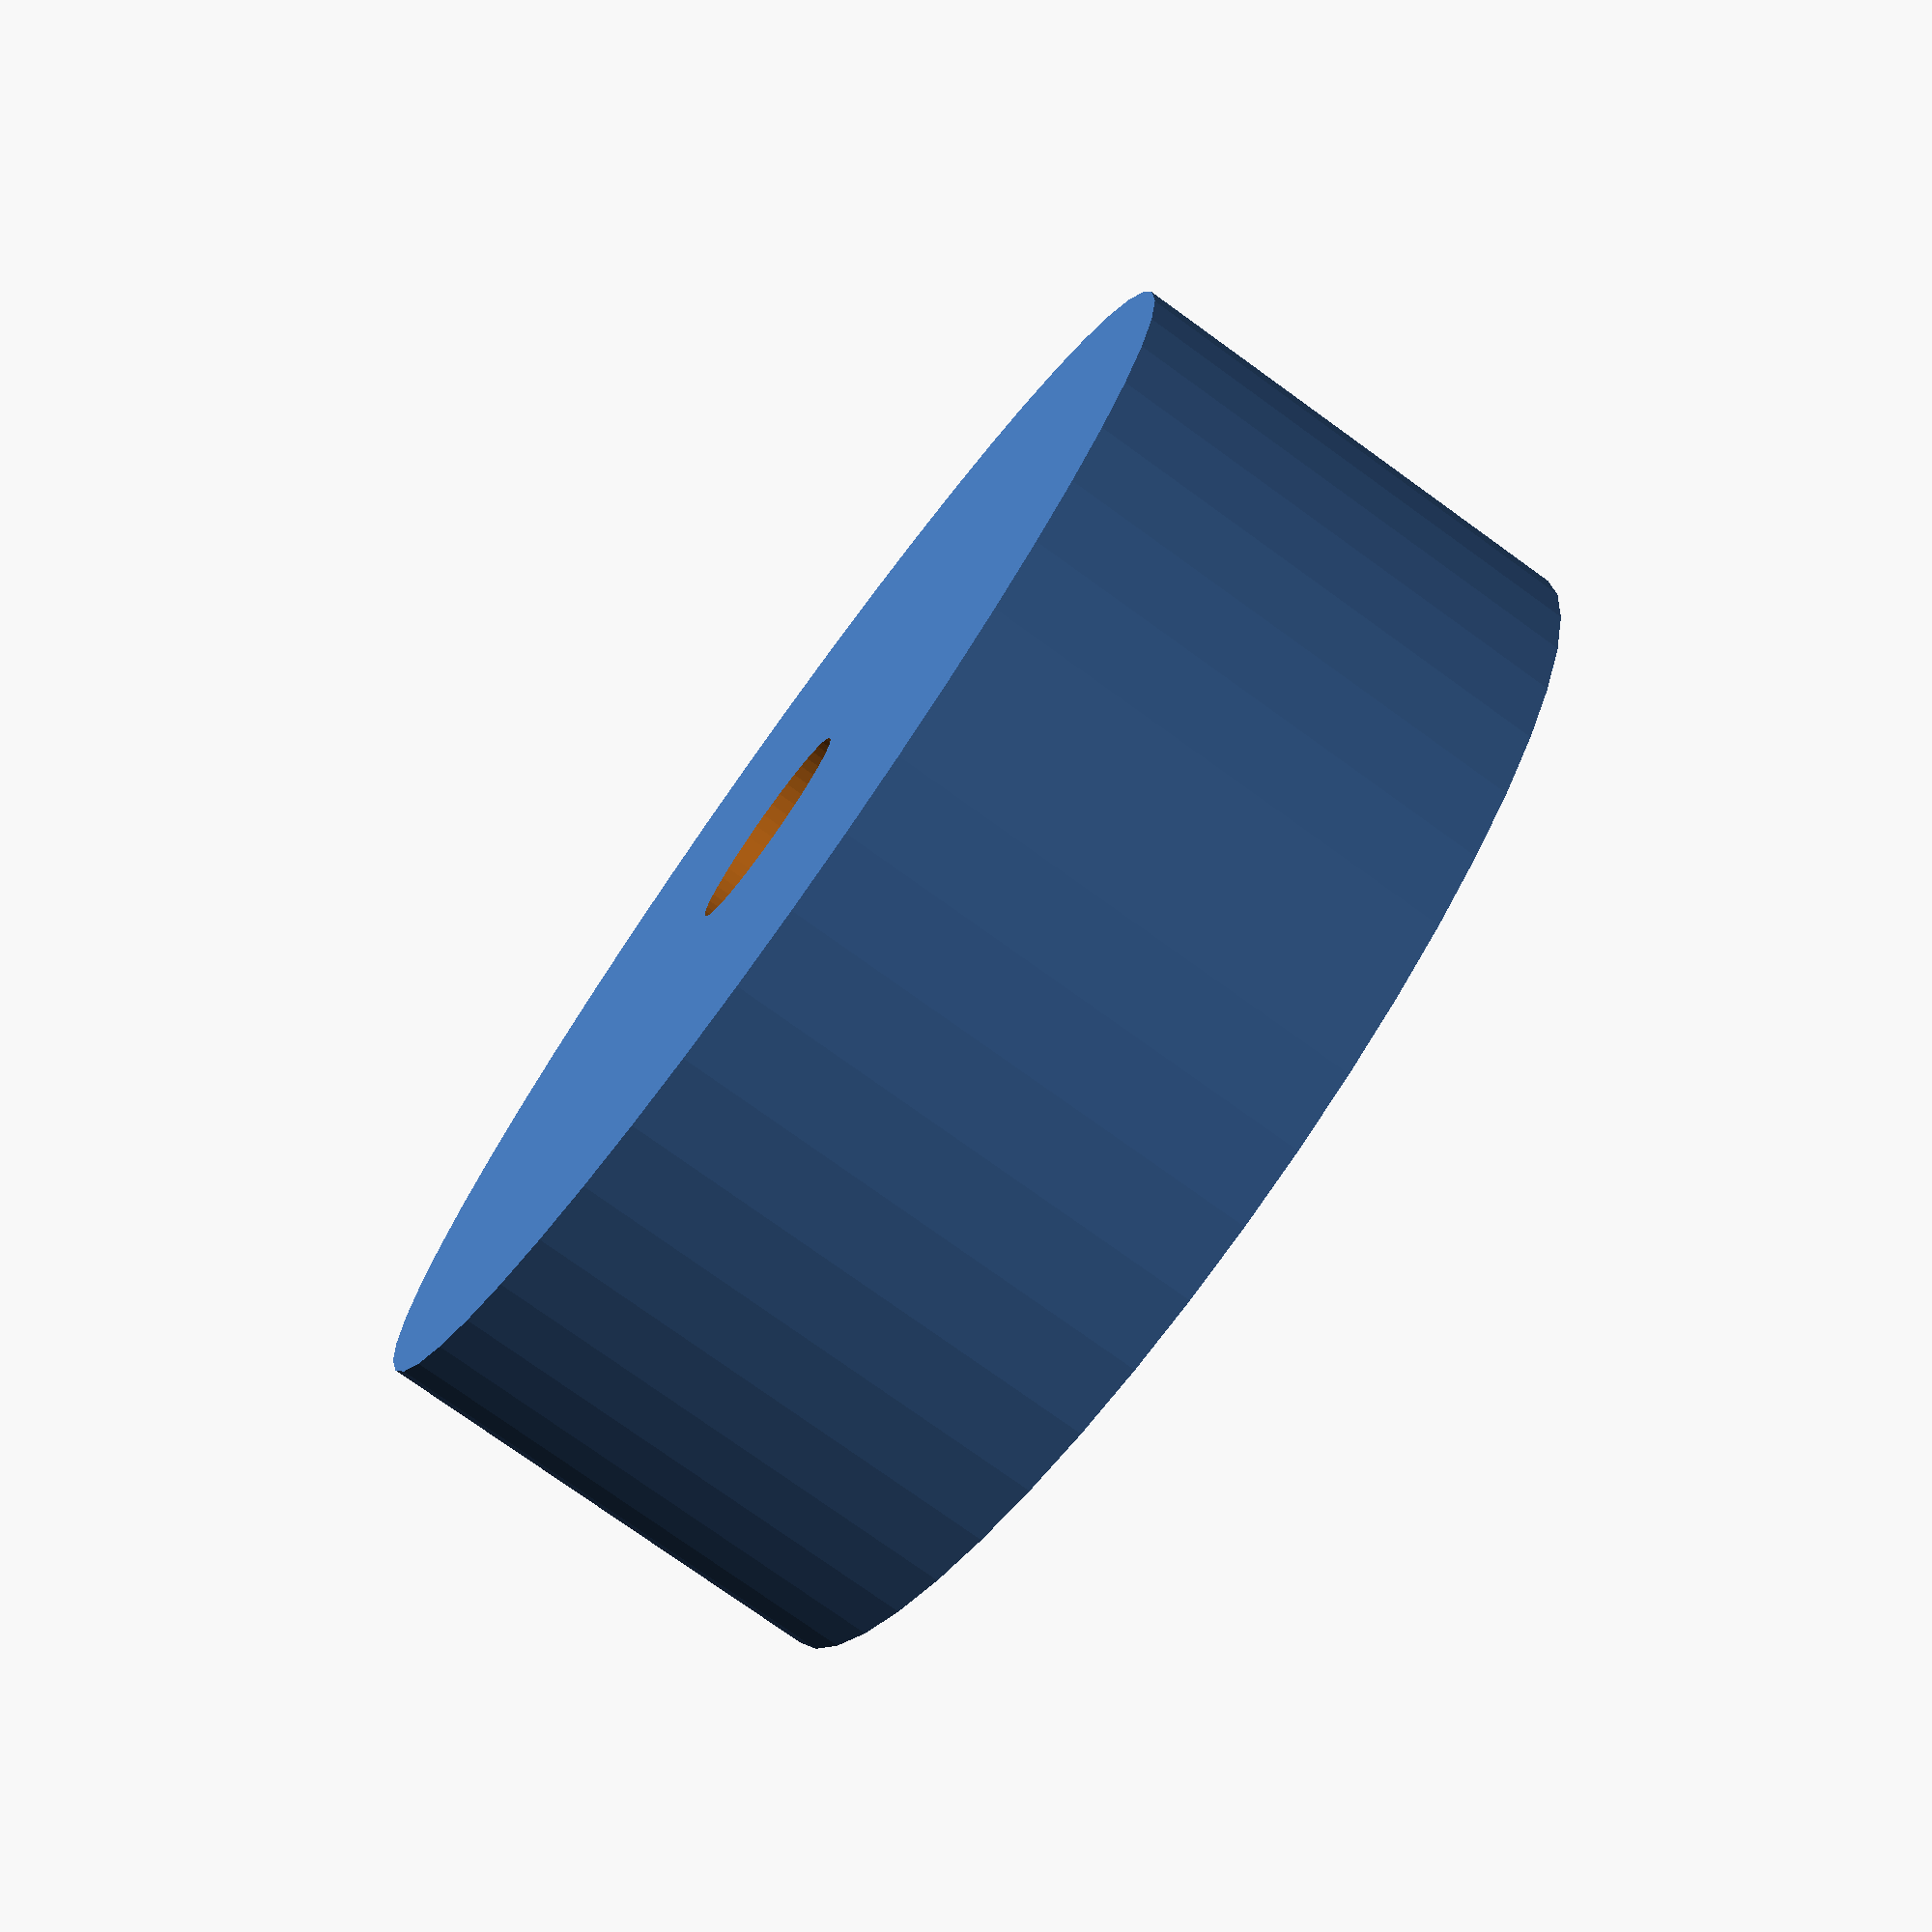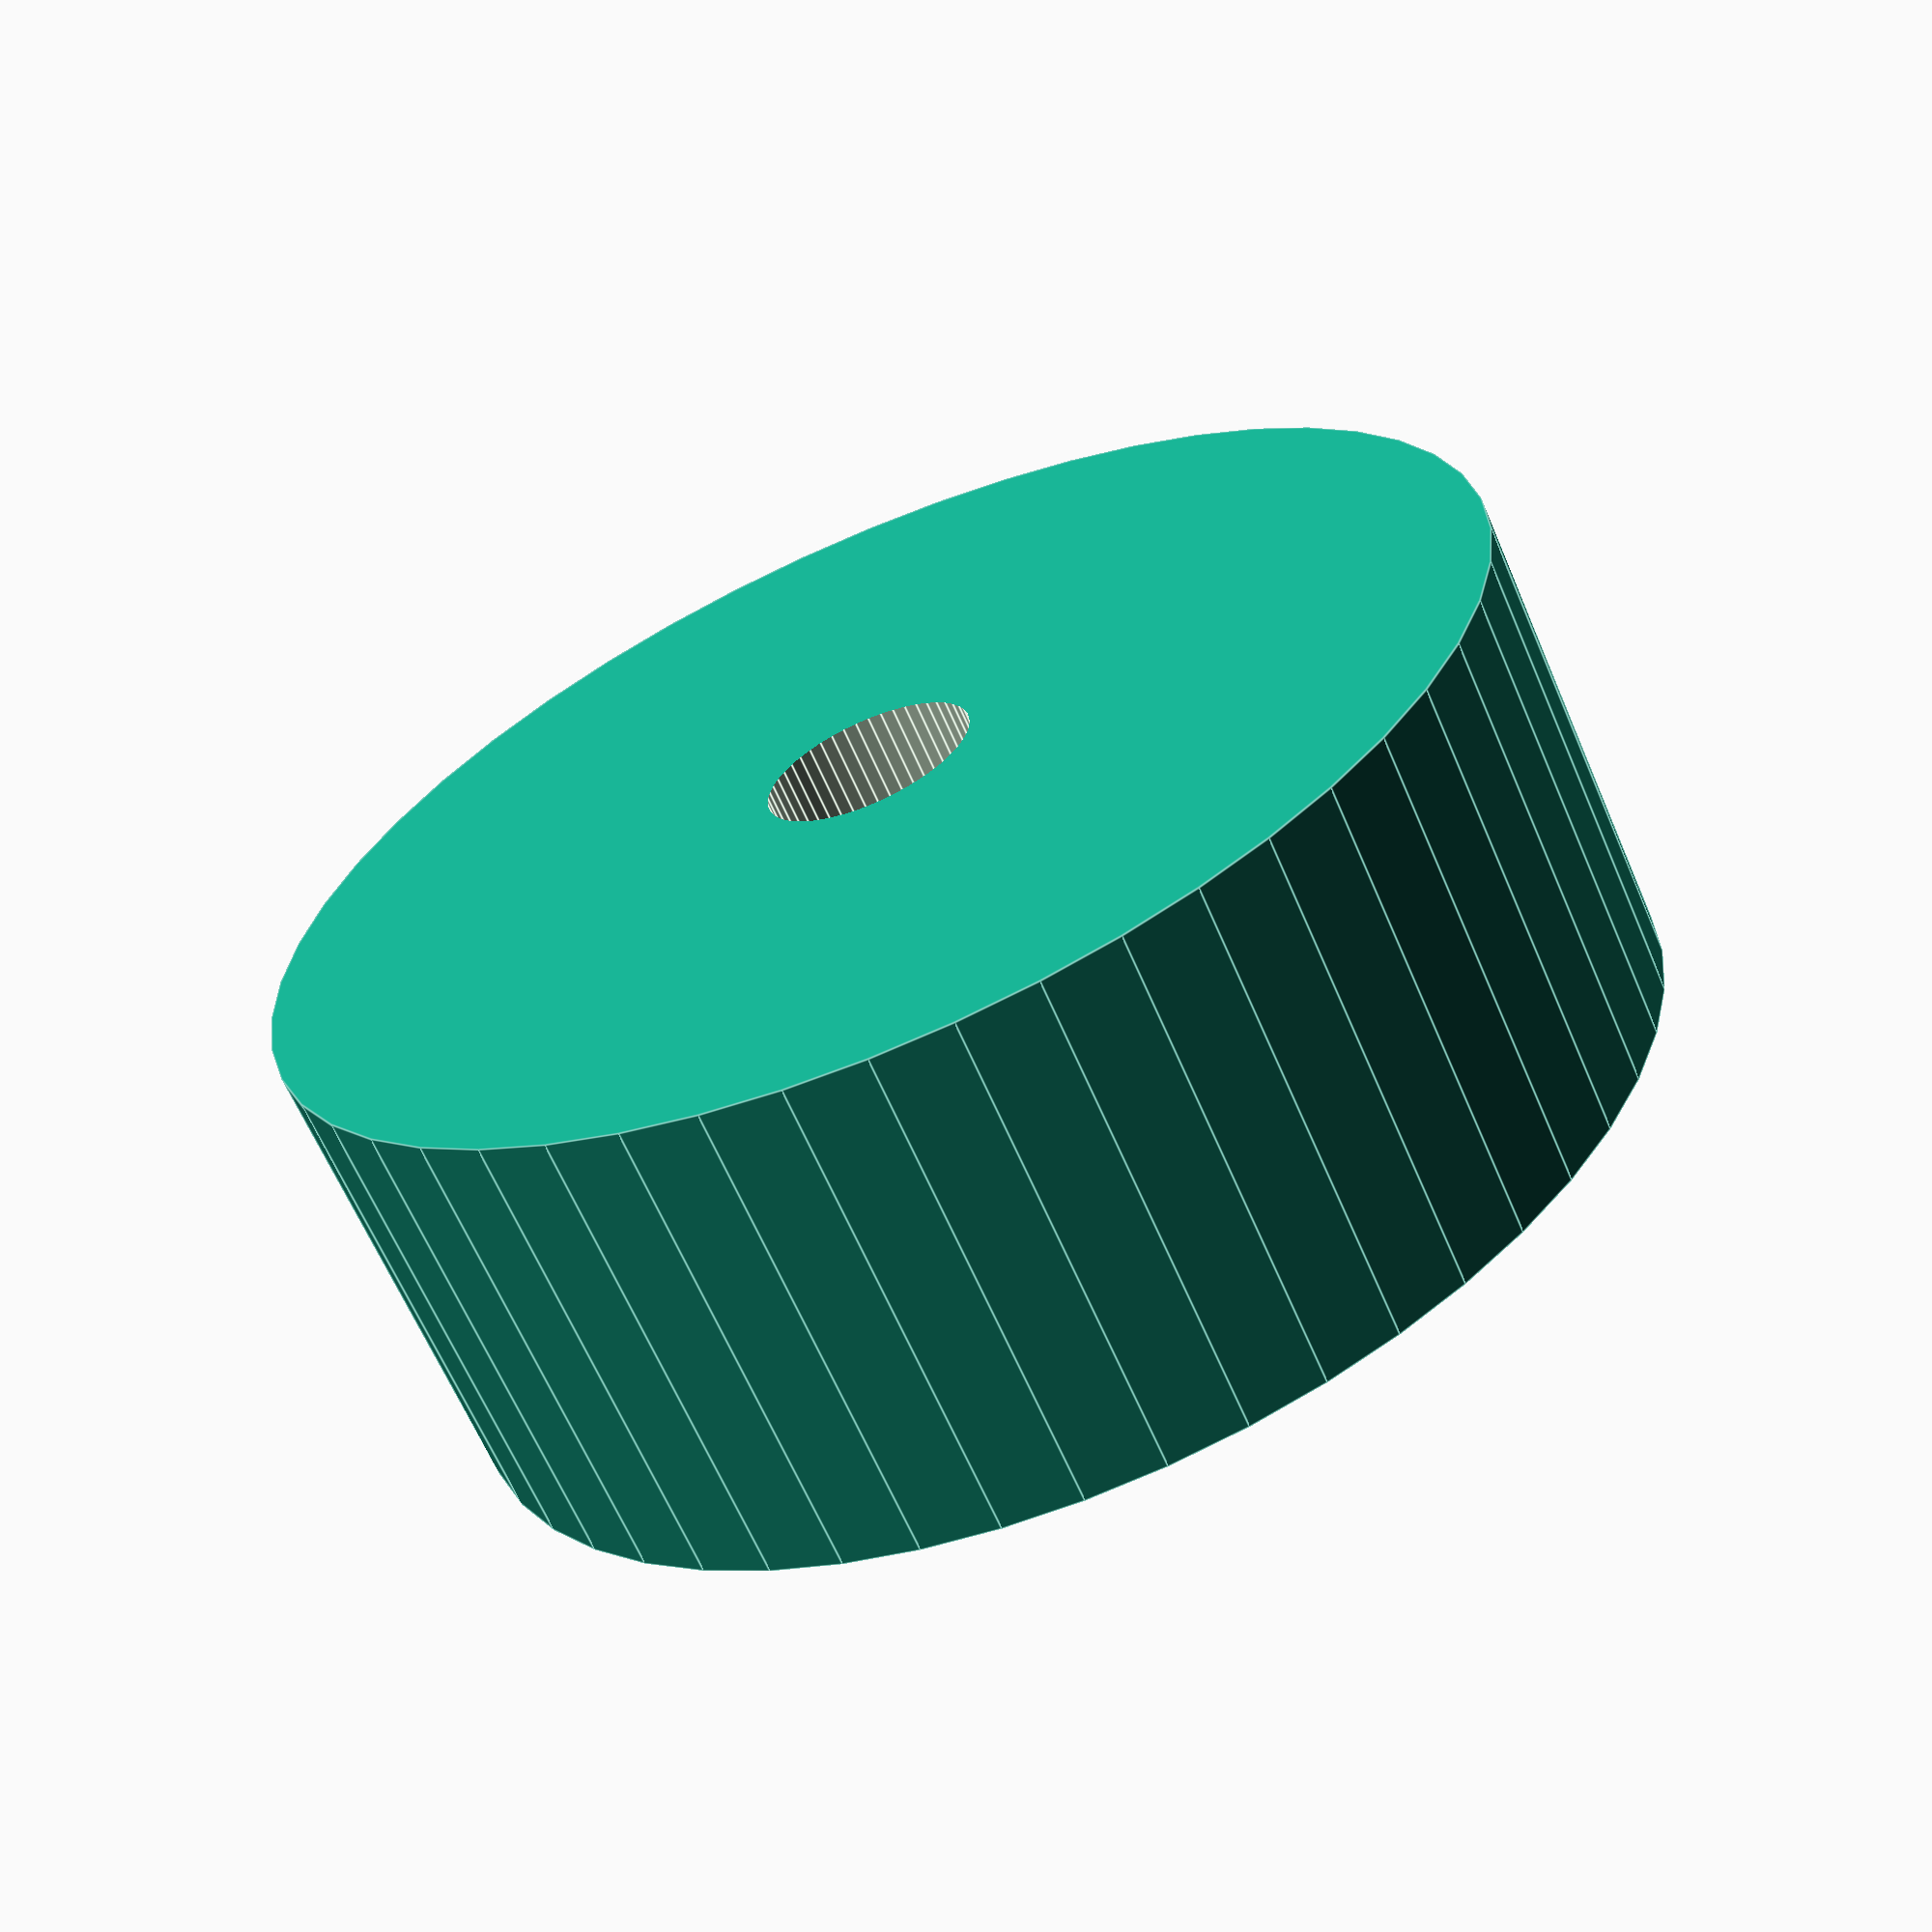
<openscad>
$fn = 50;


difference() {
	union() {
		translate(v = [0, 0, -9.0000000000]) {
			cylinder(h = 18, r = 24.0000000000);
		}
	}
	union() {
		translate(v = [0, 0, -100.0000000000]) {
			cylinder(h = 200, r = 4.0000000000);
		}
	}
}
</openscad>
<views>
elev=256.2 azim=219.7 roll=125.8 proj=p view=solid
elev=243.9 azim=160.9 roll=156.8 proj=p view=edges
</views>
